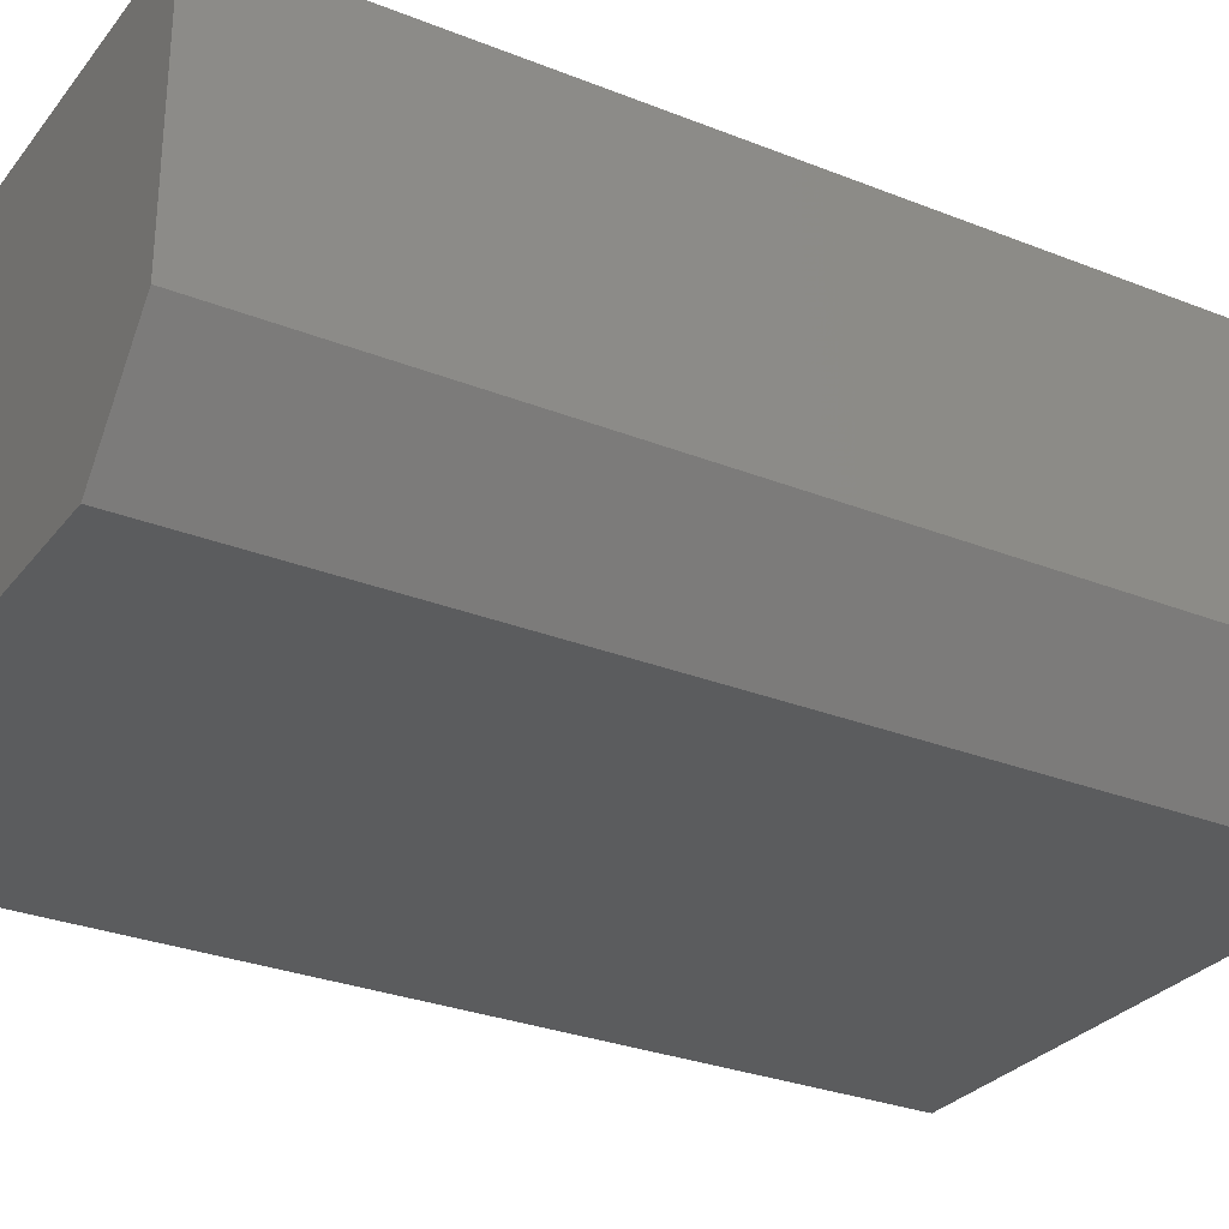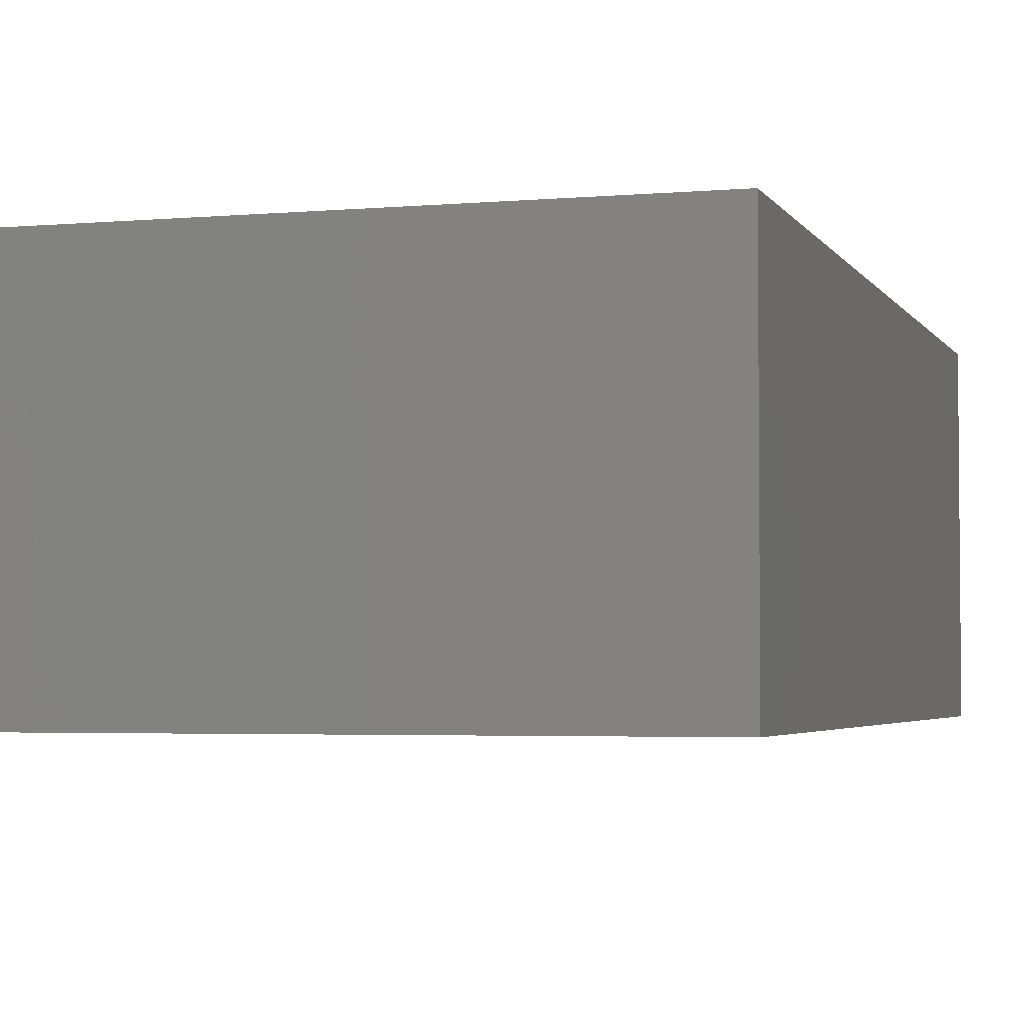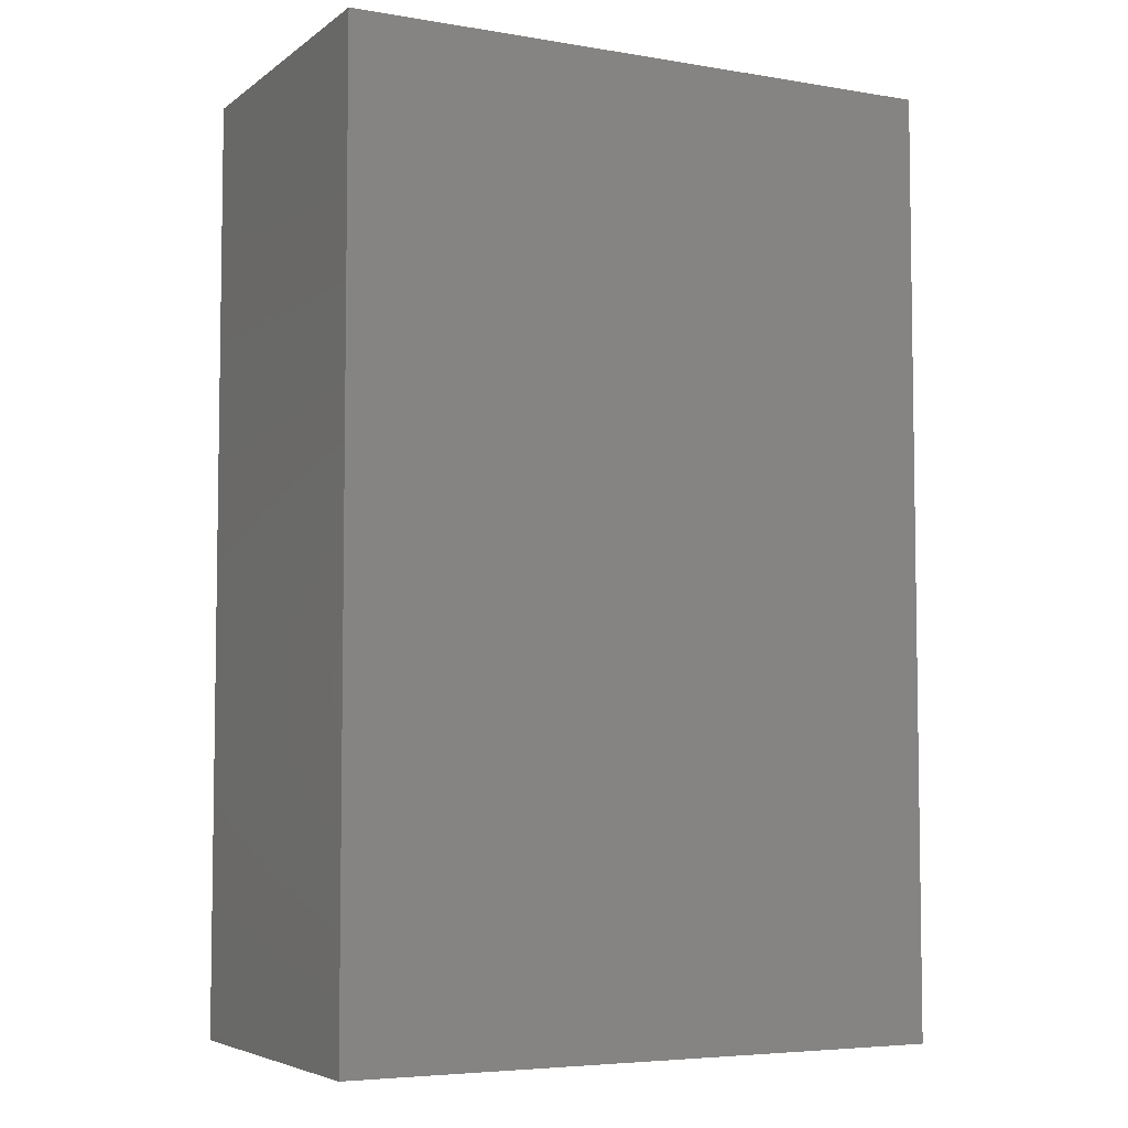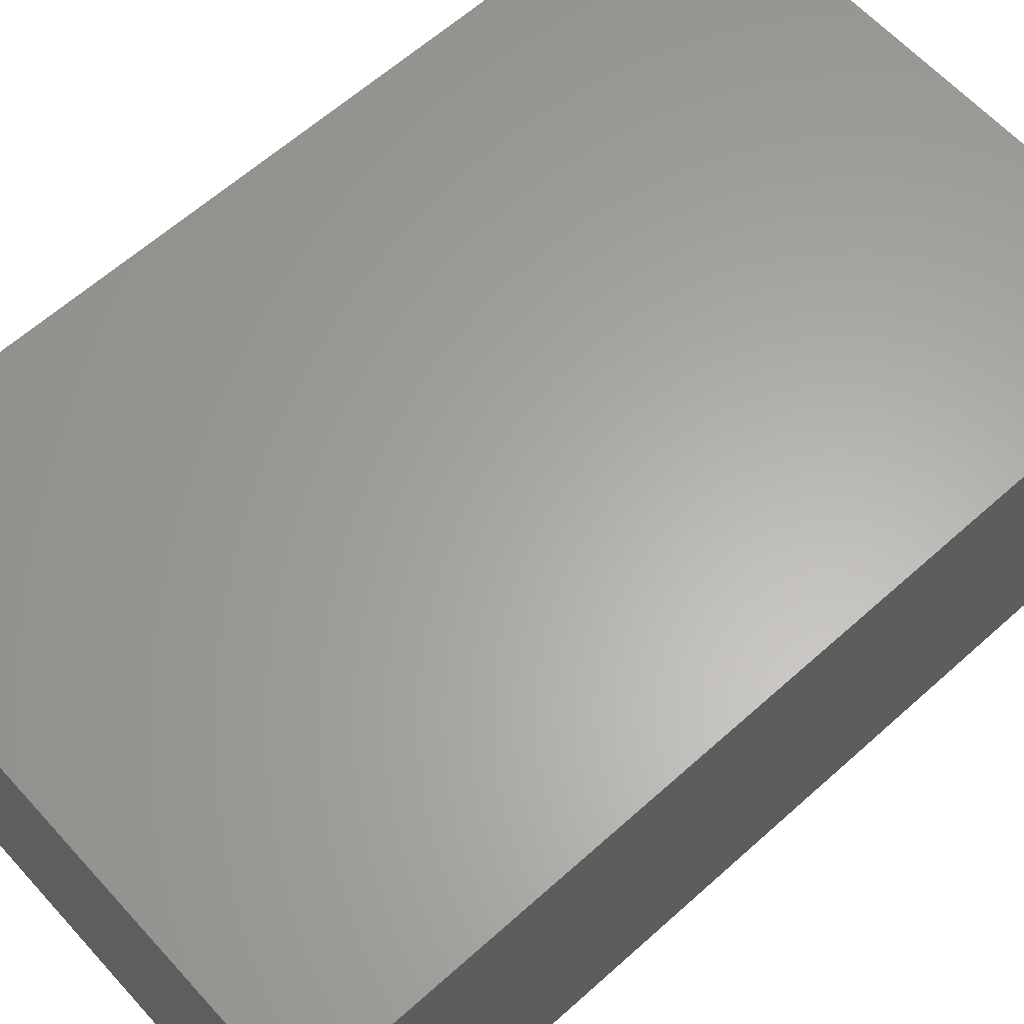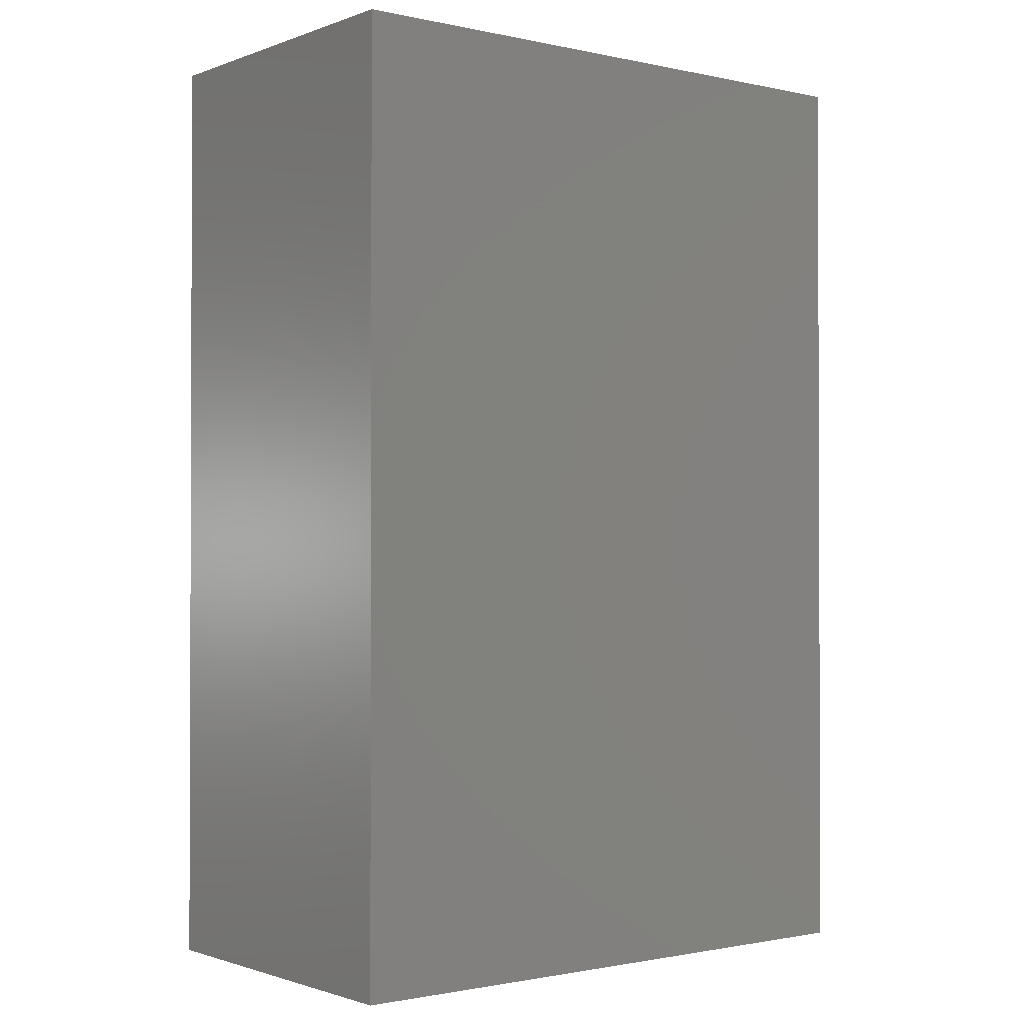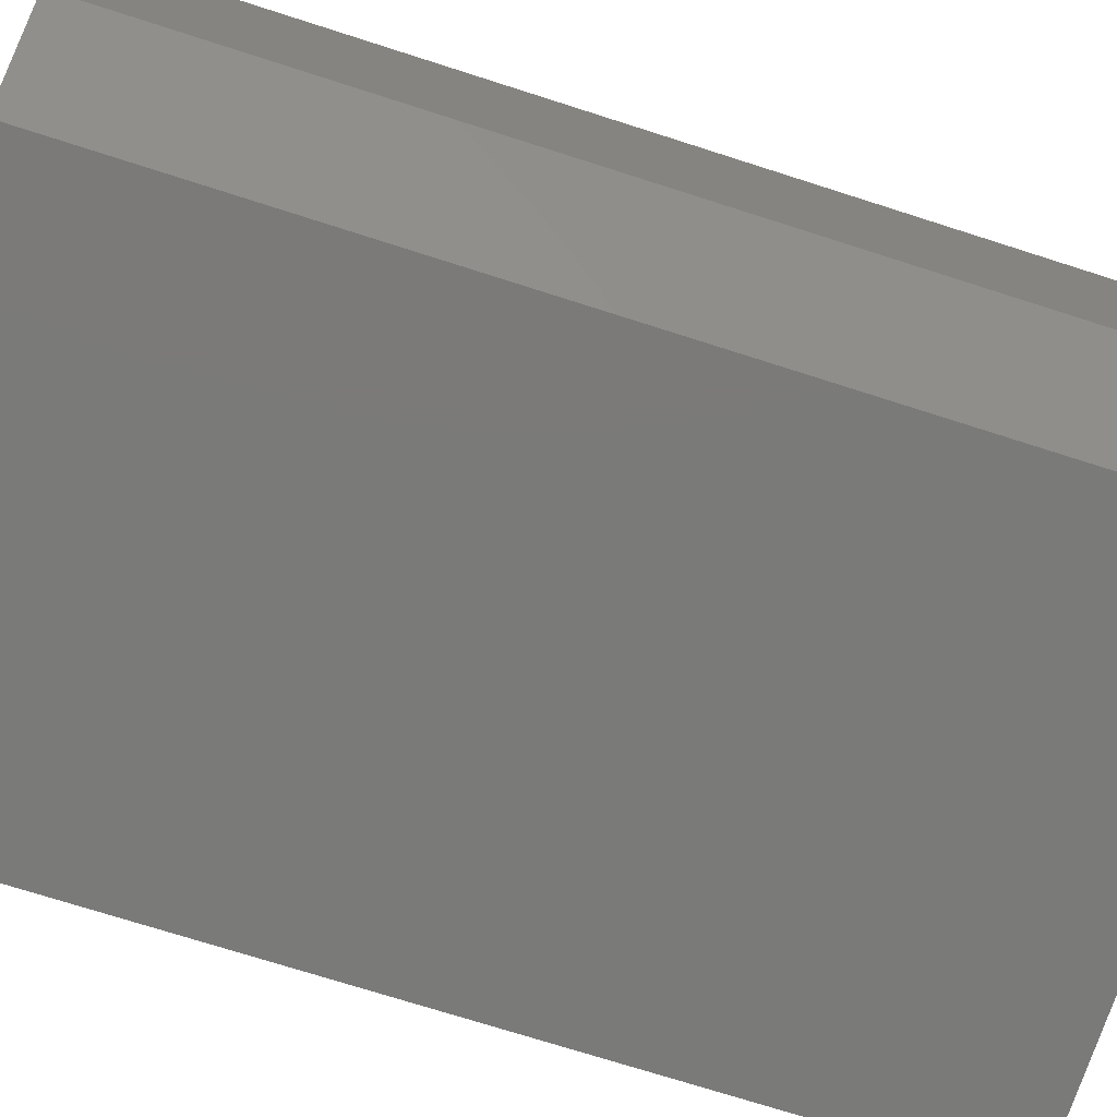
<metadata>
{"format":"stl","ext":"stl","renderer":"f3d","projection":"perspective","resolution":1024,"background":"white","views":[{"elev":-29.2,"azim":59.5,"up":"+Z"},{"elev":-3.4,"azim":-163.2,"up":"+Z"},{"elev":-5.4,"azim":-27.1,"up":"+Y"},{"elev":62.7,"azim":-132.2,"up":"+Z"},{"elev":-1.2,"azim":-38.0,"up":"+Y"},{"elev":-73.3,"azim":72.3,"up":"+Z"}]}
</metadata>
<code>
# stl→obj: 10 verts, 16 faces
v 0.2422 -0.75 0.1347
v -0.2422 -0.75 0.1347
v 0.2422 -0.75 -0.0625
v -0.2422 -0.75 -0.1406
v 0.1797 -0.75 -0.1406
v 0.1797 2.342e-17 -0.1406
v -0.2422 0 -0.1406
v 0.2422 3.123e-17 -0.0625
v -0.2422 1.528e-17 0.1347
v 0.2422 4.217e-17 0.1347
f 1 2 3
f 3 2 4
f 3 4 5
f 6 7 8
f 8 7 9
f 8 9 10
f 8 10 3
f 3 10 1
f 7 6 4
f 4 6 5
f 5 6 3
f 3 6 8
f 9 7 2
f 2 7 4
f 10 9 1
f 1 9 2

</code>
